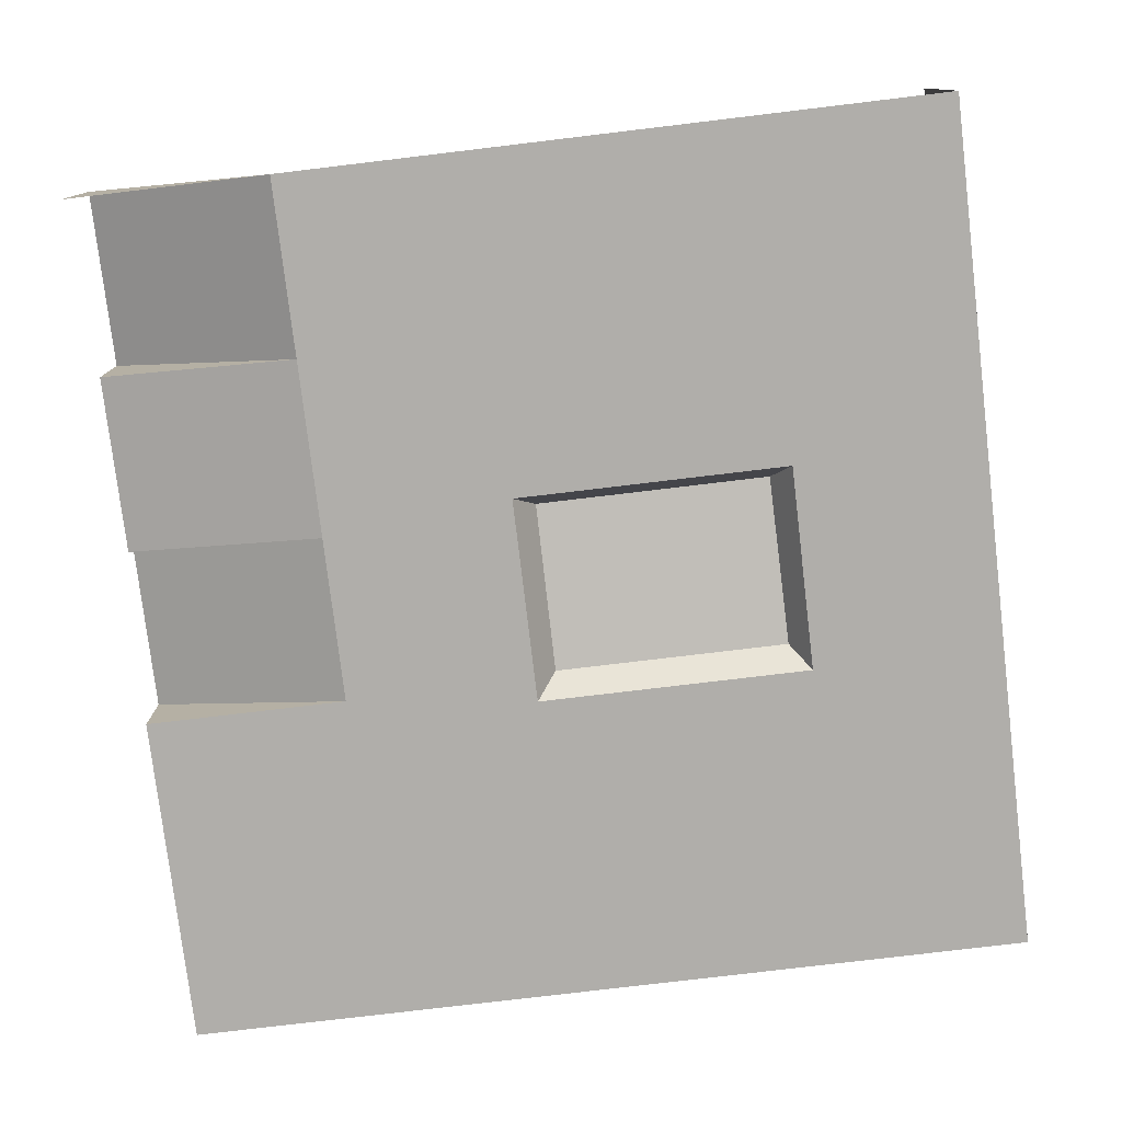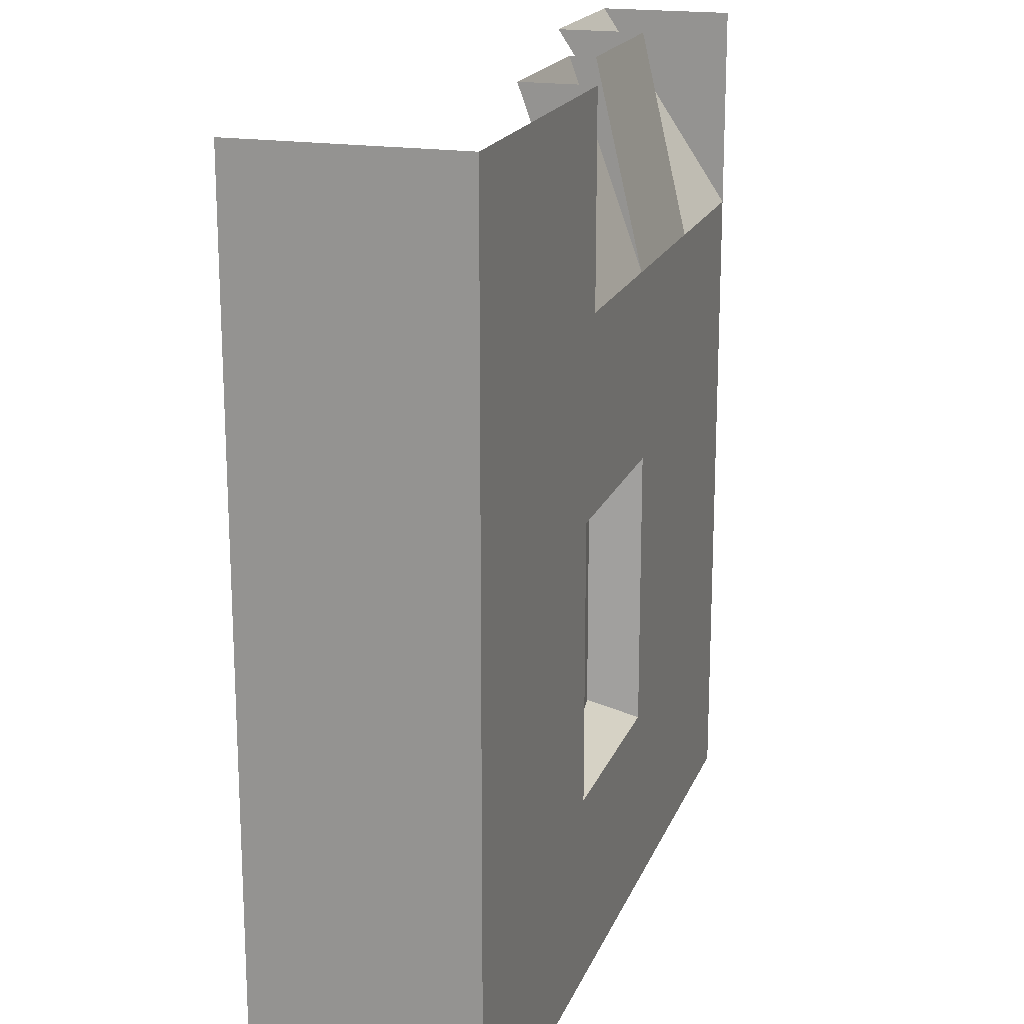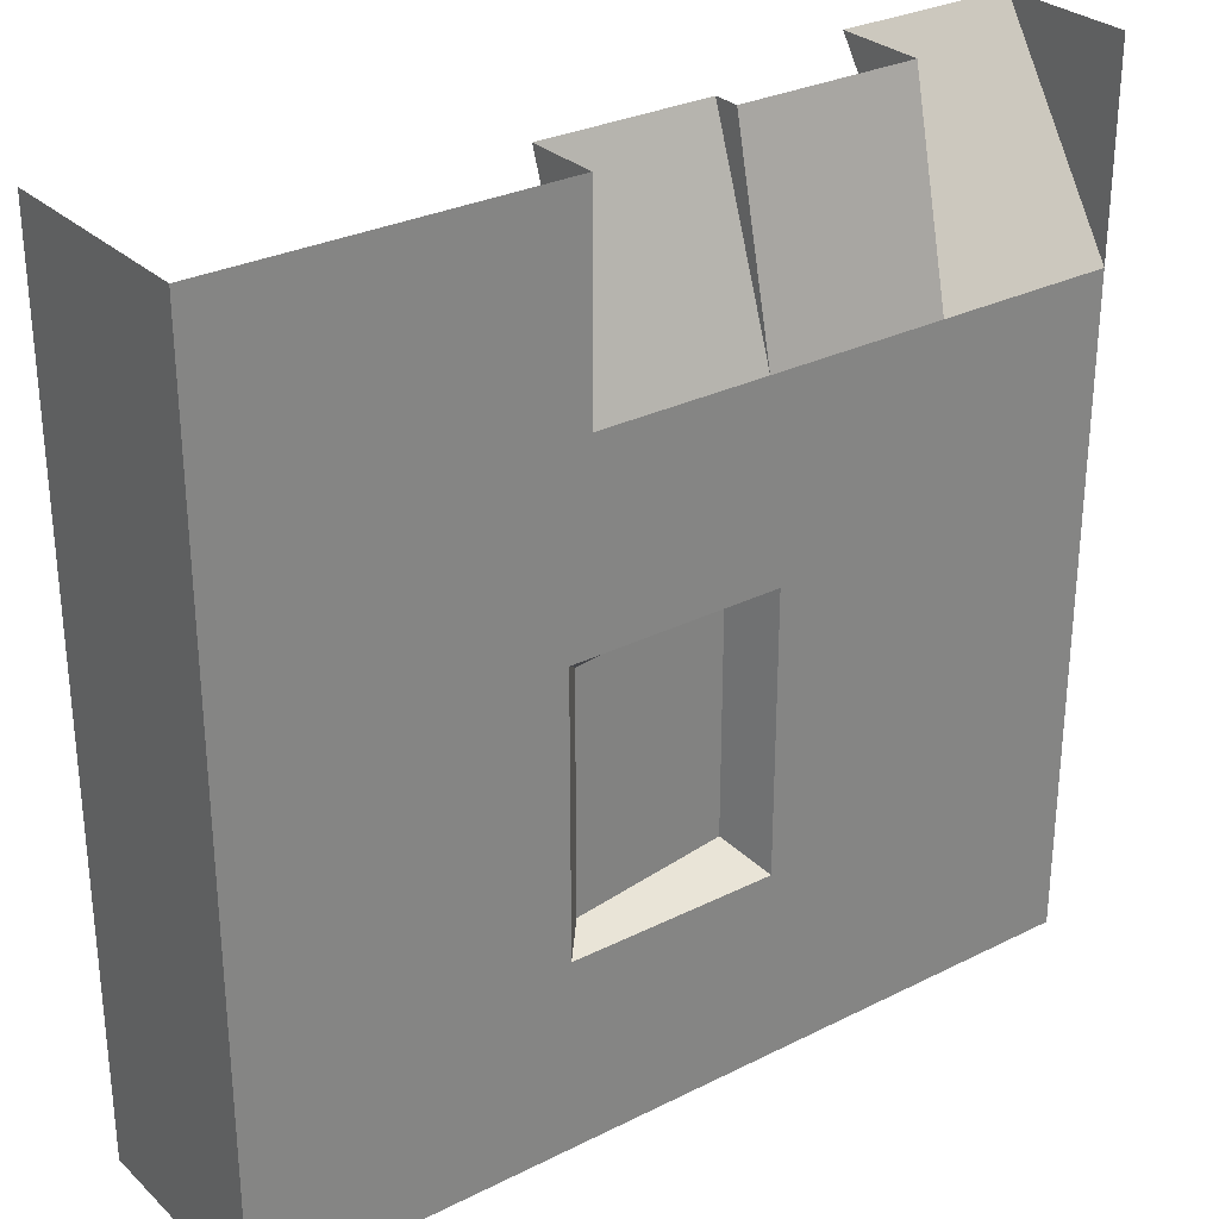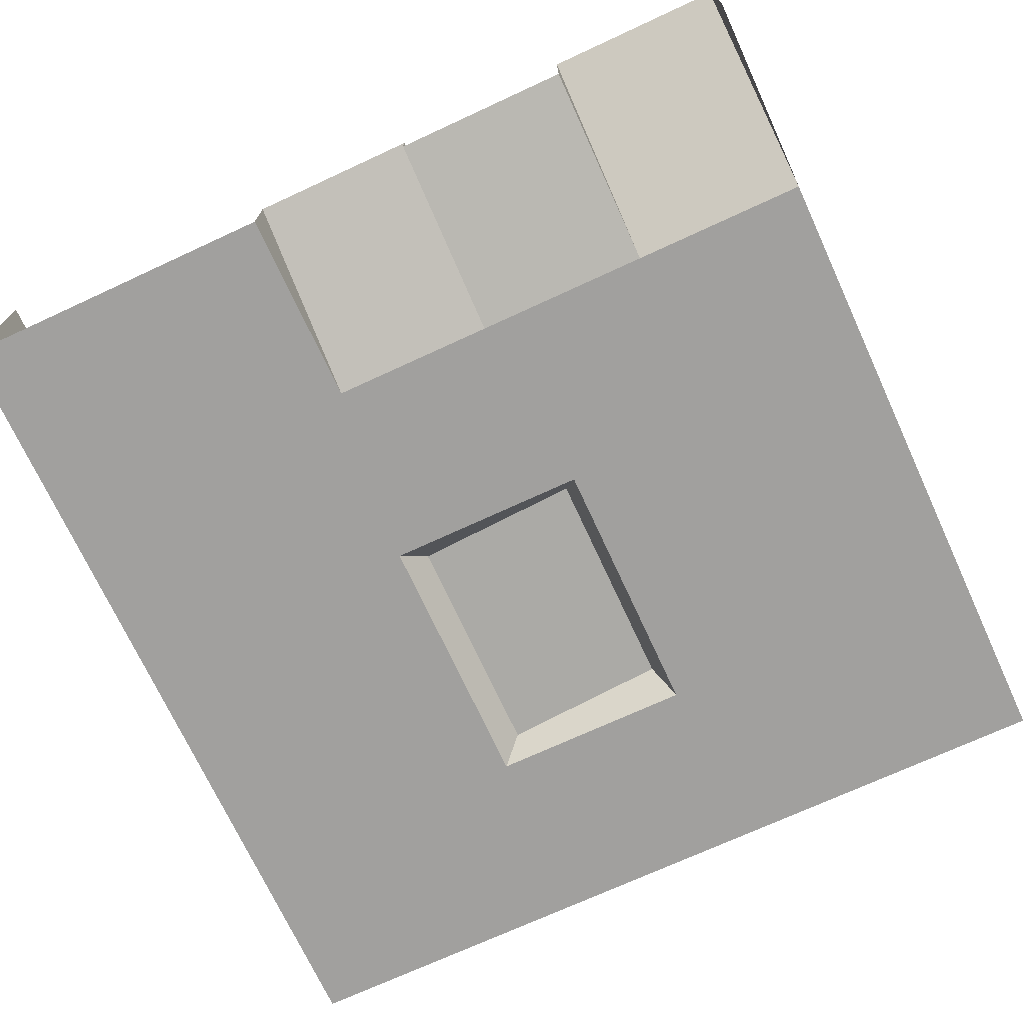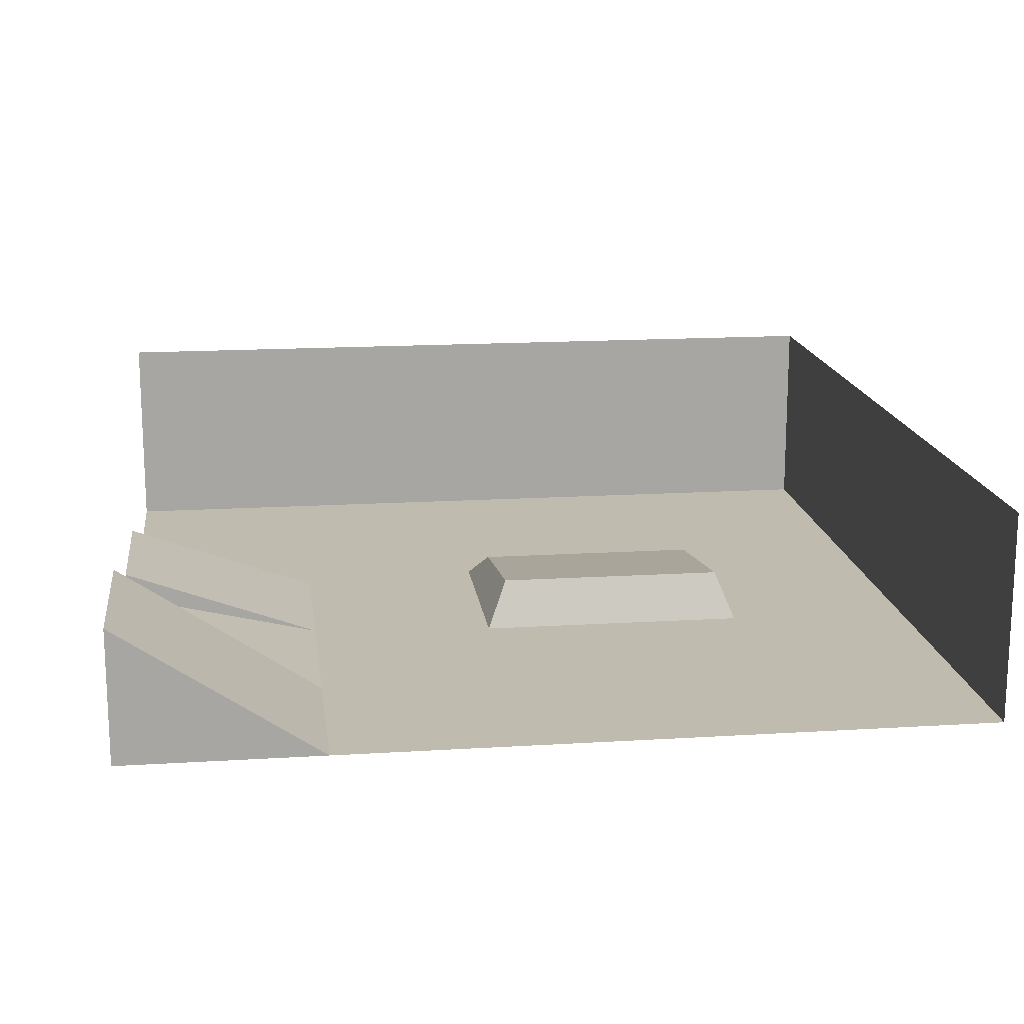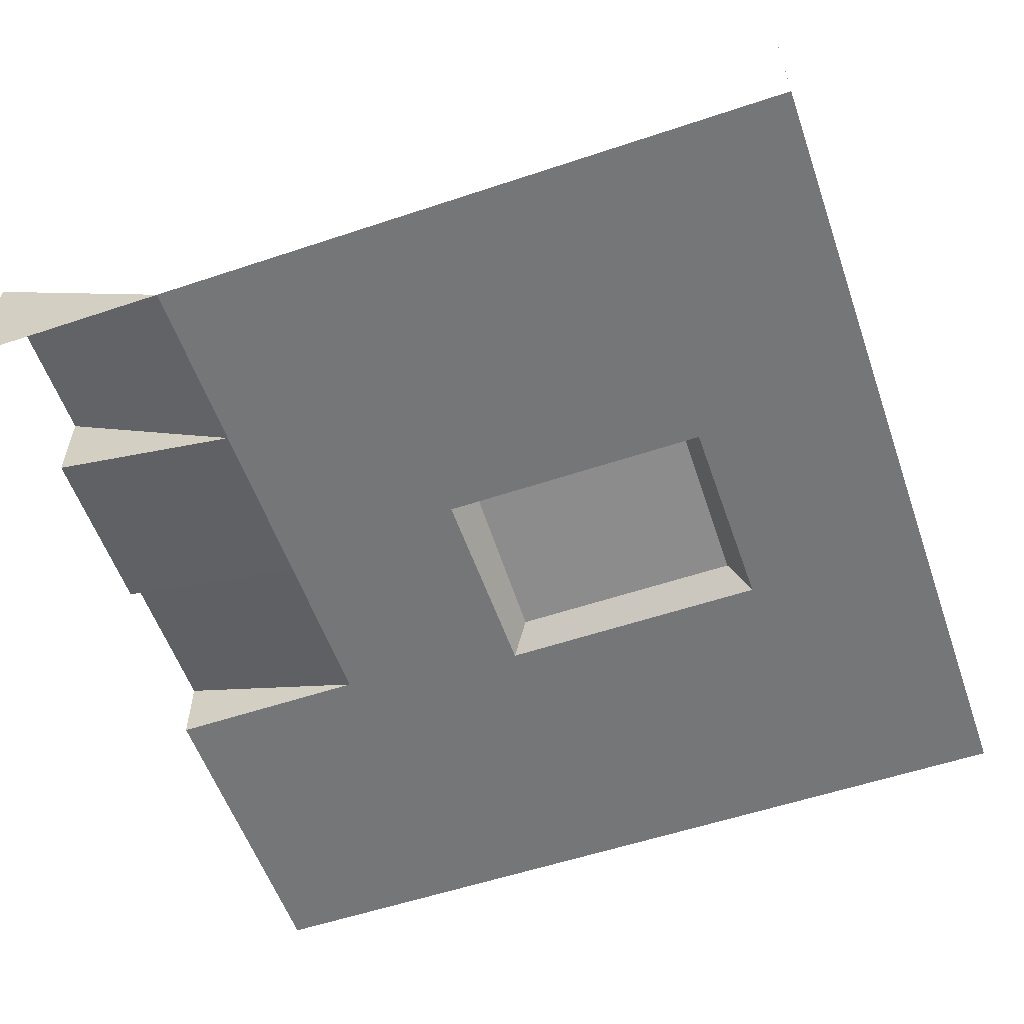
<metadata>
{"format":"obj","ext":"obj","renderer":"f3d","projection":"perspective","resolution":1024,"background":"white","views":[{"elev":-77.8,"azim":96.8,"up":"+Y"},{"elev":18.5,"azim":-72.9,"up":"+Z"},{"elev":29.2,"azim":-36.6,"up":"+Z"},{"elev":-71.8,"azim":24.8,"up":"+Y"},{"elev":16.1,"azim":82.7,"up":"+Y"},{"elev":-56.7,"azim":109.2,"up":"+Y"}]}
</metadata>
<code>
o skatepark
v 4.723 0 -4.114
v 8.066 0 -4.114
v 8.066 0 -8.066
v 4.723 0 -8.066
v -8.066 0 -4.114
v -2.201 0 -4.484
v -1.767 0 -8.066
v -8.066 0 -8.066
v 1.701 0 -4.484
v 1.379 0 -8.066
v 1.379 -0 4.275
v -1.767 -0 4.275
v -1.767 1.367 8.066
v 1.379 1.367 8.066
v -8.066 -0 8.066
v -1.767 -0 8.066
v -8.066 -0 4.275
v -8.066 4 -8.066
v -8.066 4 -4.114
v 1.379 0.8844 8.066
v 4.723 -0 4.275
v 4.723 0.8844 8.066
v 1.701 -0 0.7
v 4.723 -0 0.313
v 4.723 2.532 8.066
v 8.066 2.532 8.066
v 8.066 -0 4.275
v 8.066 -0 8.066
v -2.201 -0 0.7
v -1.767 0.4623 0.313
v -1.767 0.4623 -4.114
v -8.066 -0 0.313
v 8.066 -0 0.313
v 1.379 0.9263 0.313
v 1.379 0.9263 -4.114
v -8.066 4 8.066
v -8.066 4 4.275
v -8.066 4 0.313
v -8.066 4 8.066
v -8.066 4 4.275
v 8.066 4 -8.066
v 4.723 4 -8.066
v -1.767 4 -8.066
v -8.066 4 -8.066
v 1.379 4 -8.066
f 1 2 3 4
f 5 6 7 8
f 6 9 10 7
f 11 12 13 14
f 15 16 12 17
f 17 32 38 37
f 14 20 11
f 13 12 16
f 21 11 20 22
f 9 1 4 10
f 23 24 1 9
f 21 25 26 27
f 28 27 26
f 22 25 21
f 6 29 30 31
f 32 29 6 5
f 24 33 2 1
f 21 27 33 24
f 17 12 29 32
f 12 11 23 29
f 11 21 24 23
f 30 34 35 31
f 29 23 34 30
f 23 9 35 34
f 9 6 31 35
f 5 8 18 19
f 15 17 37 36
f 32 5 19 38
f 7 10 45 43
f 8 7 43 44
f 10 4 42 45
f 4 3 41 42
l 39 40

</code>
